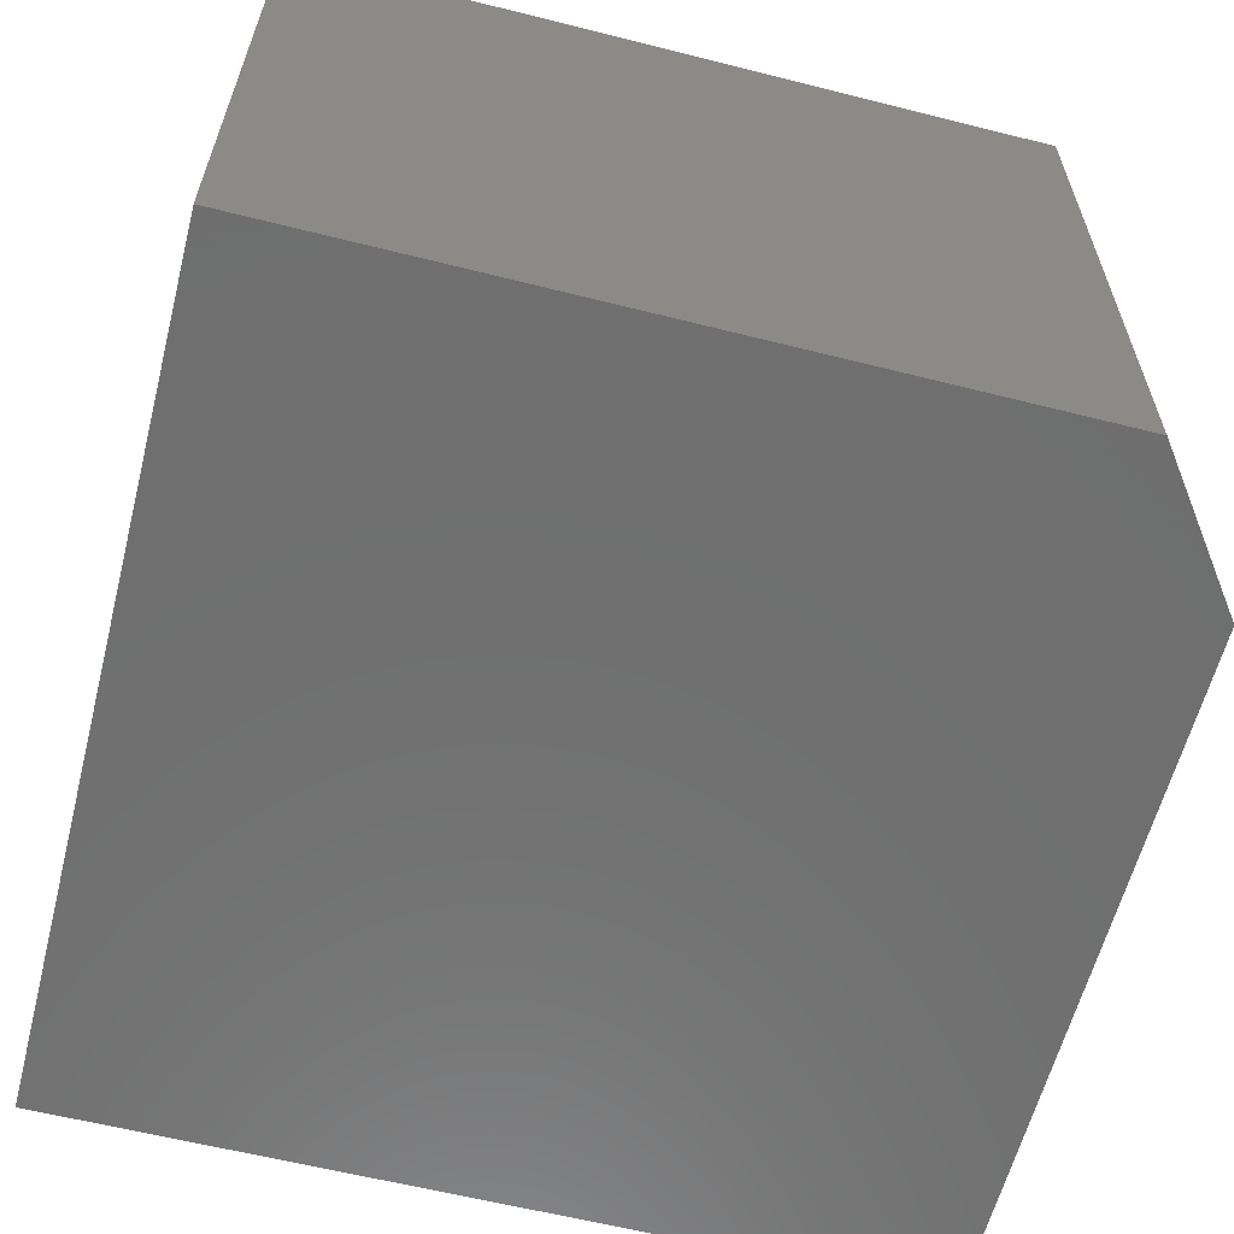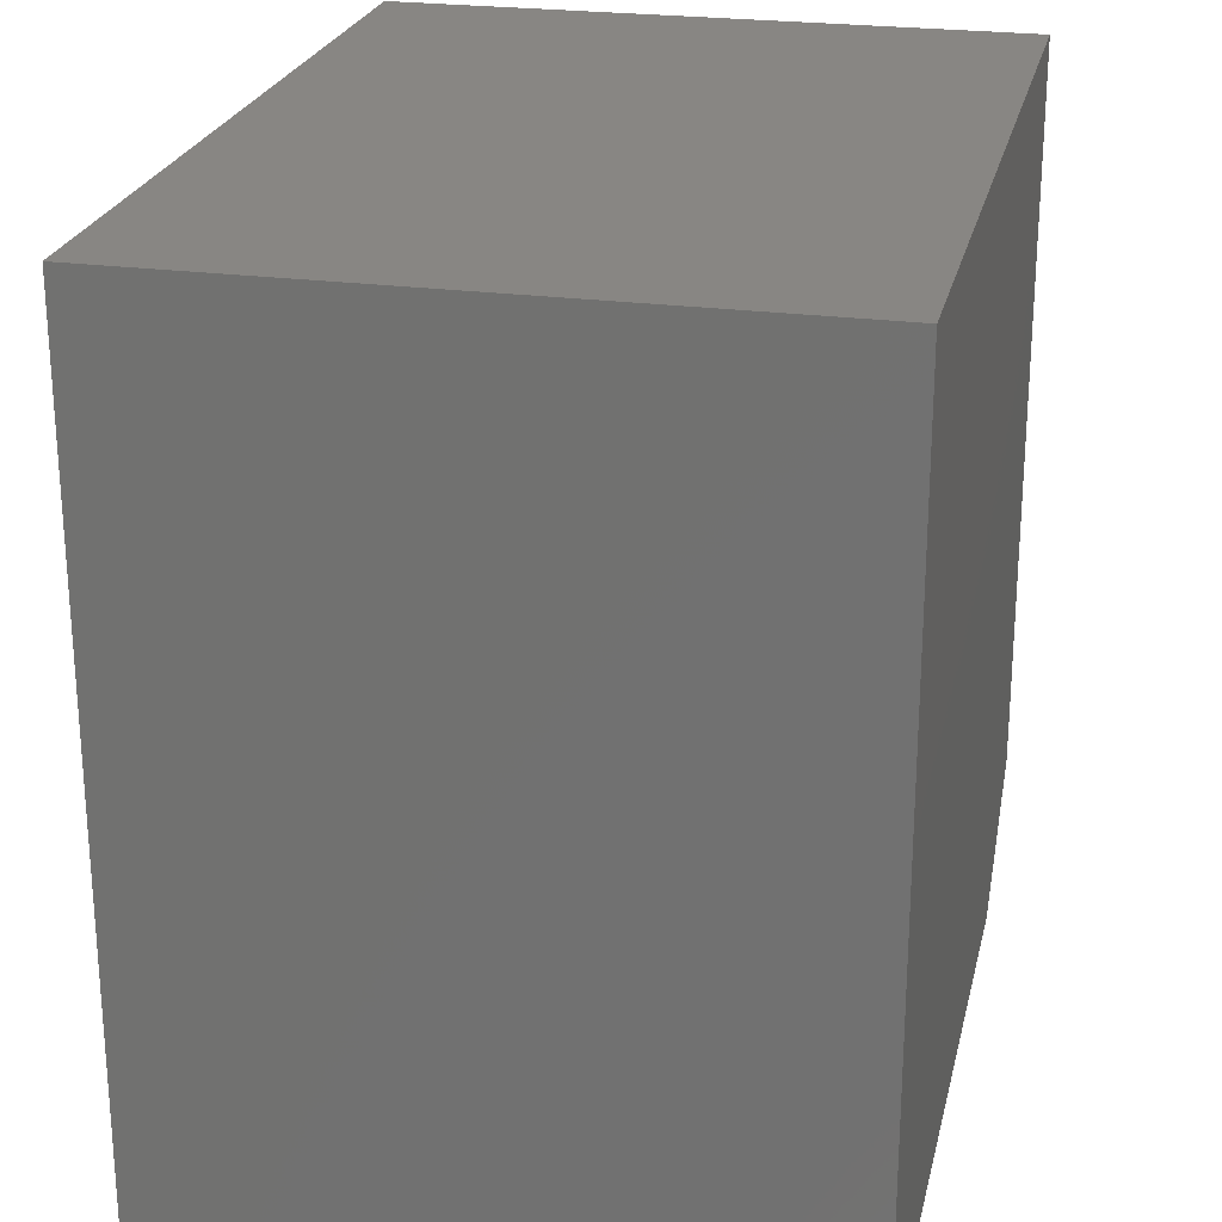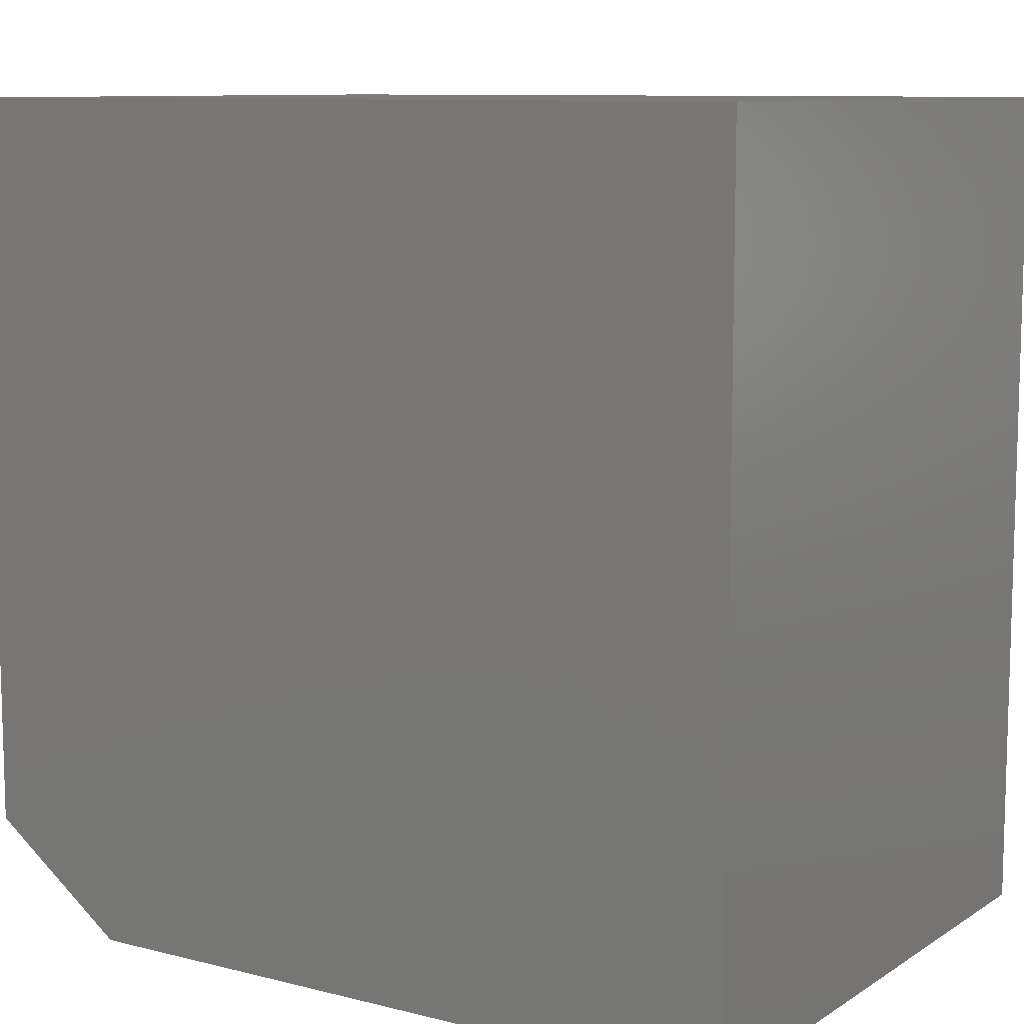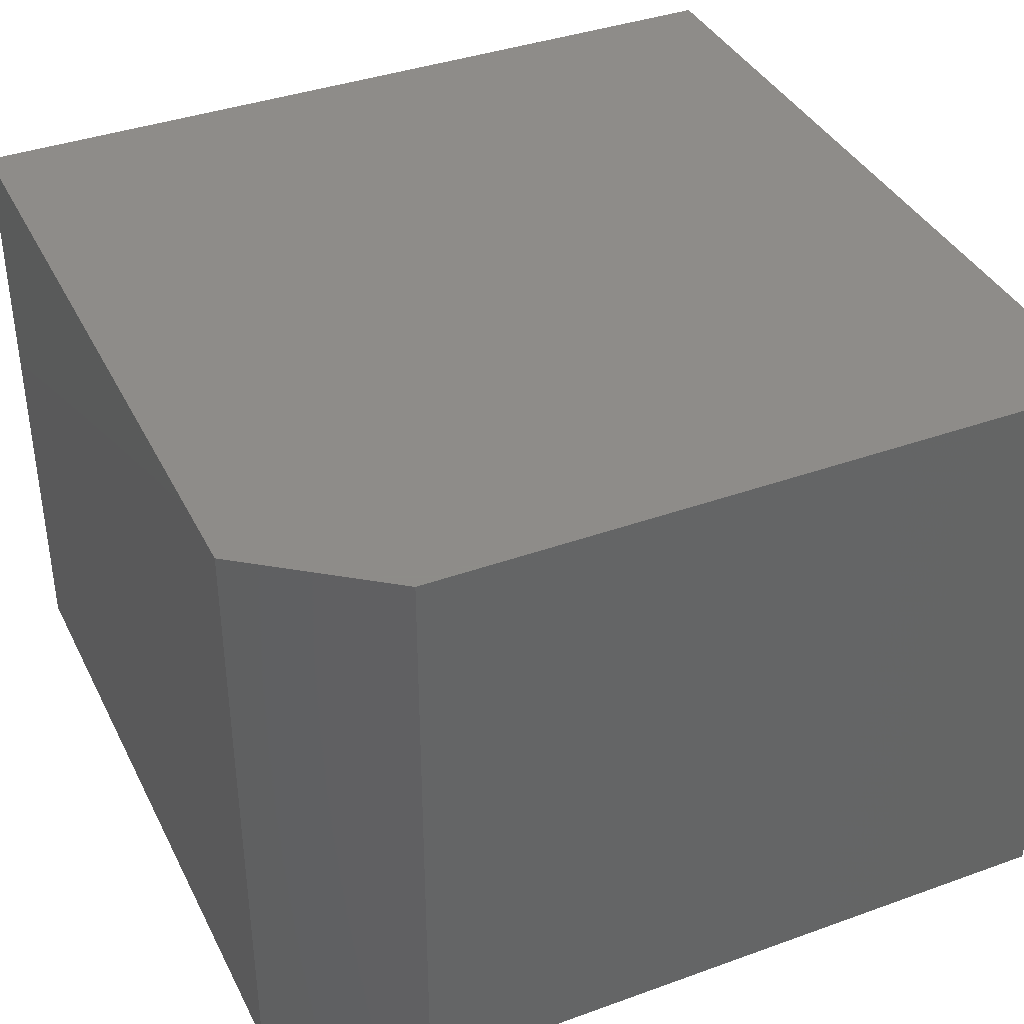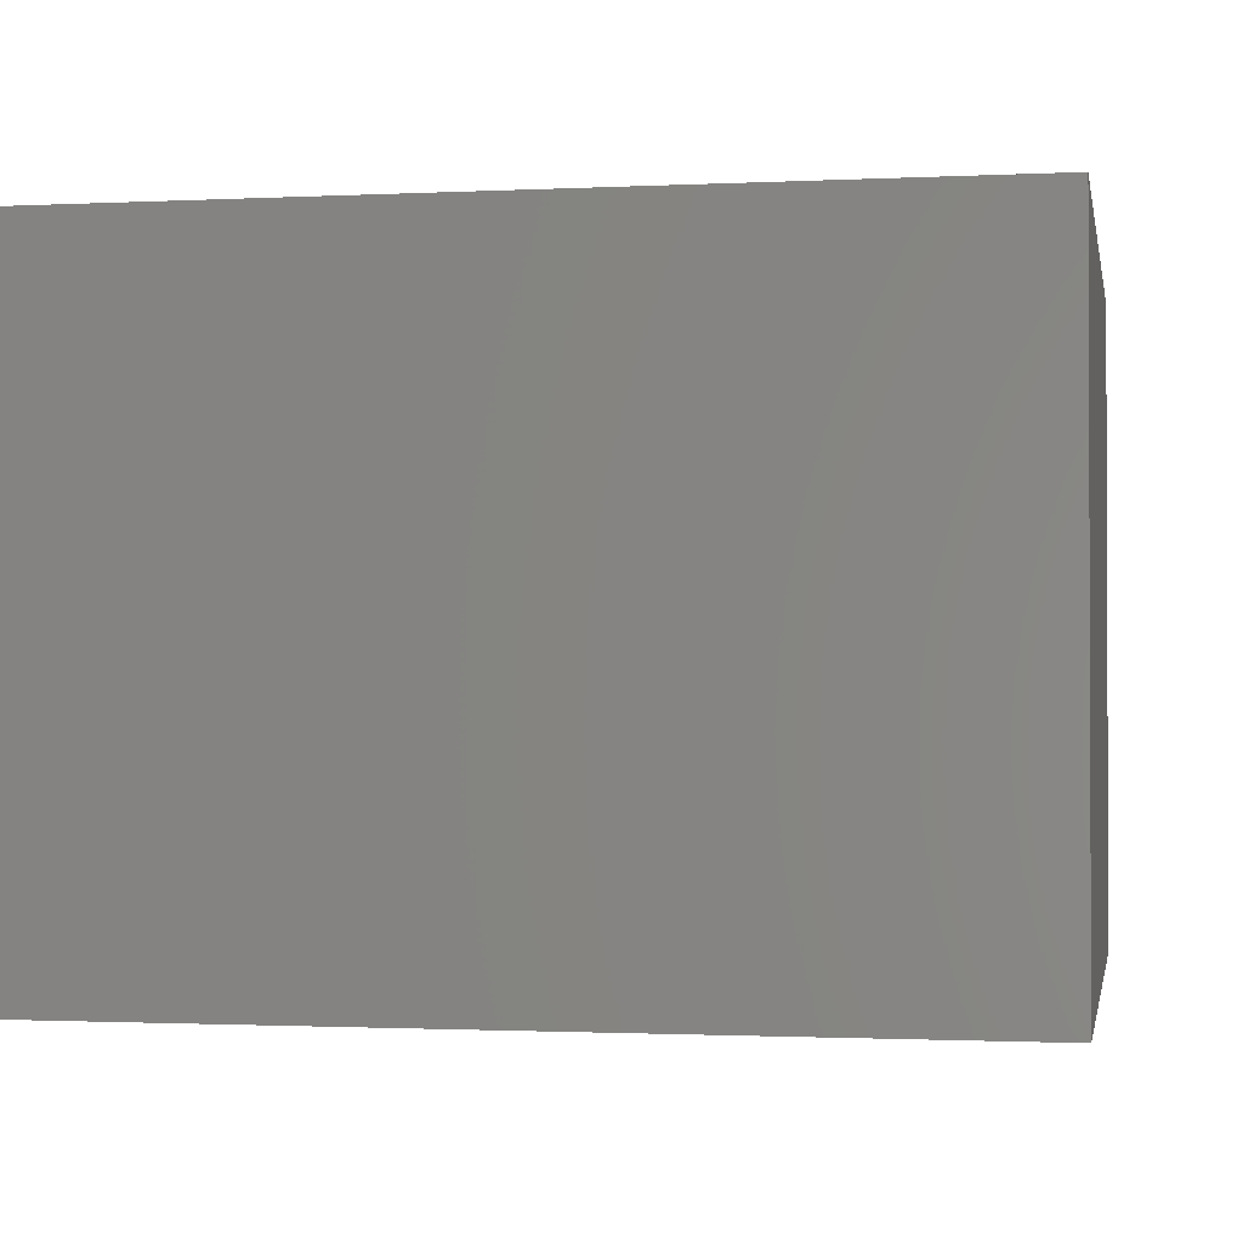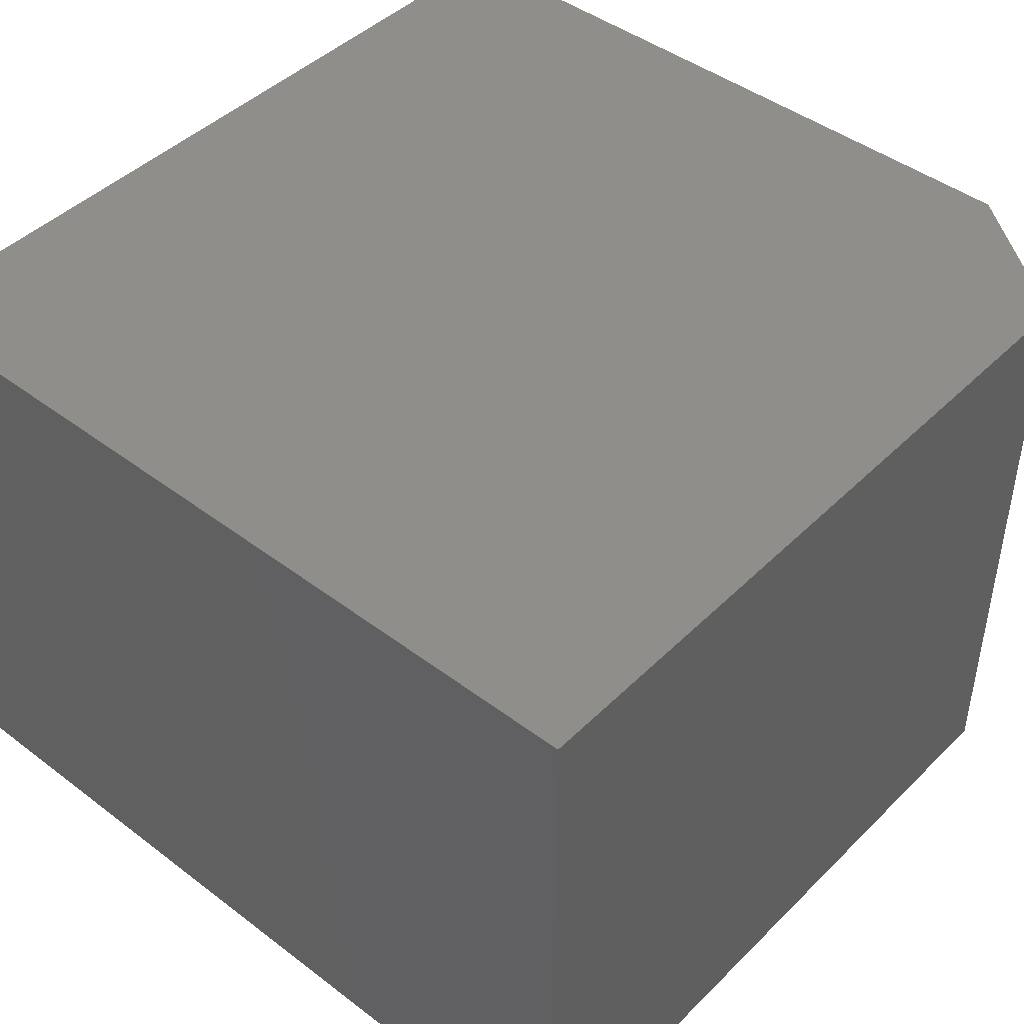
<metadata>
{"format":"stl","ext":"stl","renderer":"f3d","projection":"perspective","resolution":1024,"background":"white","views":[{"elev":-61.0,"azim":75.6,"up":"+Y"},{"elev":24.0,"azim":-77.4,"up":"+Z"},{"elev":9.7,"azim":-147.0,"up":"+Z"},{"elev":38.3,"azim":155.5,"up":"+Y"},{"elev":-1.3,"azim":10.4,"up":"+Y"},{"elev":44.6,"azim":41.4,"up":"+Y"}]}
</metadata>
<code>
# stl→obj: 10 verts, 16 faces
v -0.4766 -0.4609 0
v -0.4766 0.09959 0
v 0.1484 -0.4609 0
v 0.1484 0.09959 0
v -0.4766 0.09959 0.75
v 0.2734 0.09959 0.75
v 0.2734 0.09959 0.09375
v 0.2734 -0.4609 0.09375
v 0.2734 -0.4609 0.75
v -0.4766 -0.4609 0.75
f 1 2 3
f 3 2 4
f 5 6 2
f 2 6 7
f 2 7 4
f 8 7 9
f 9 7 6
f 9 10 8
f 8 10 1
f 8 1 3
f 8 3 7
f 7 3 4
f 10 9 5
f 5 9 6
f 2 1 5
f 5 1 10

</code>
